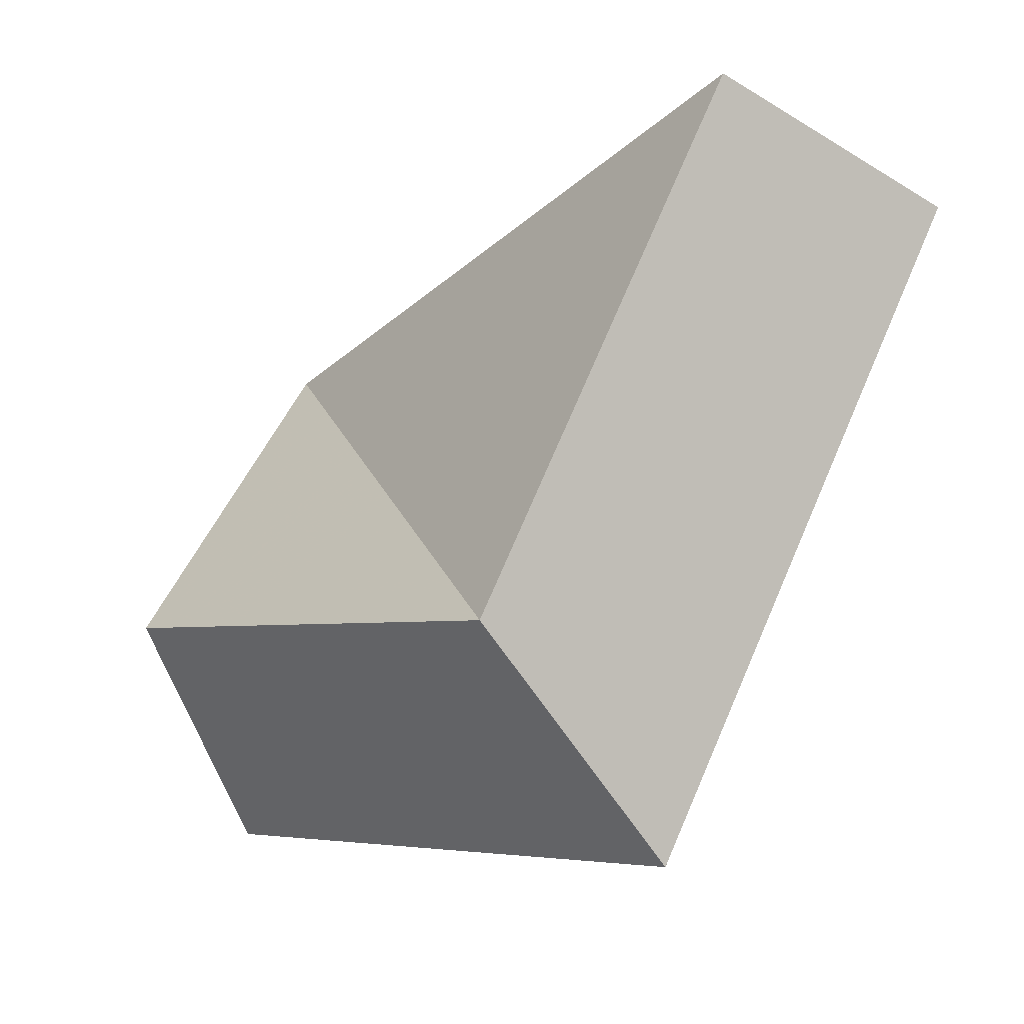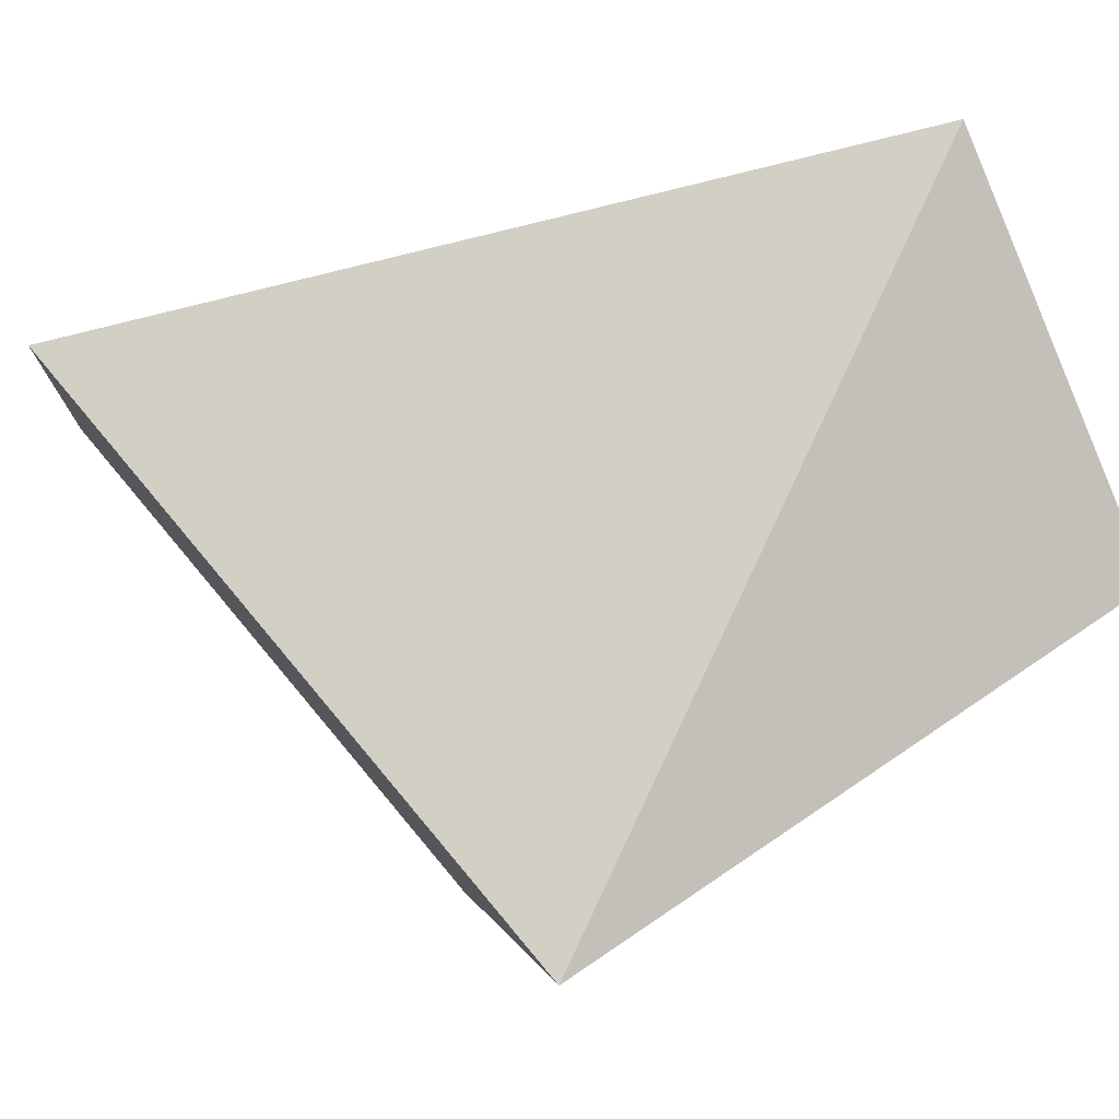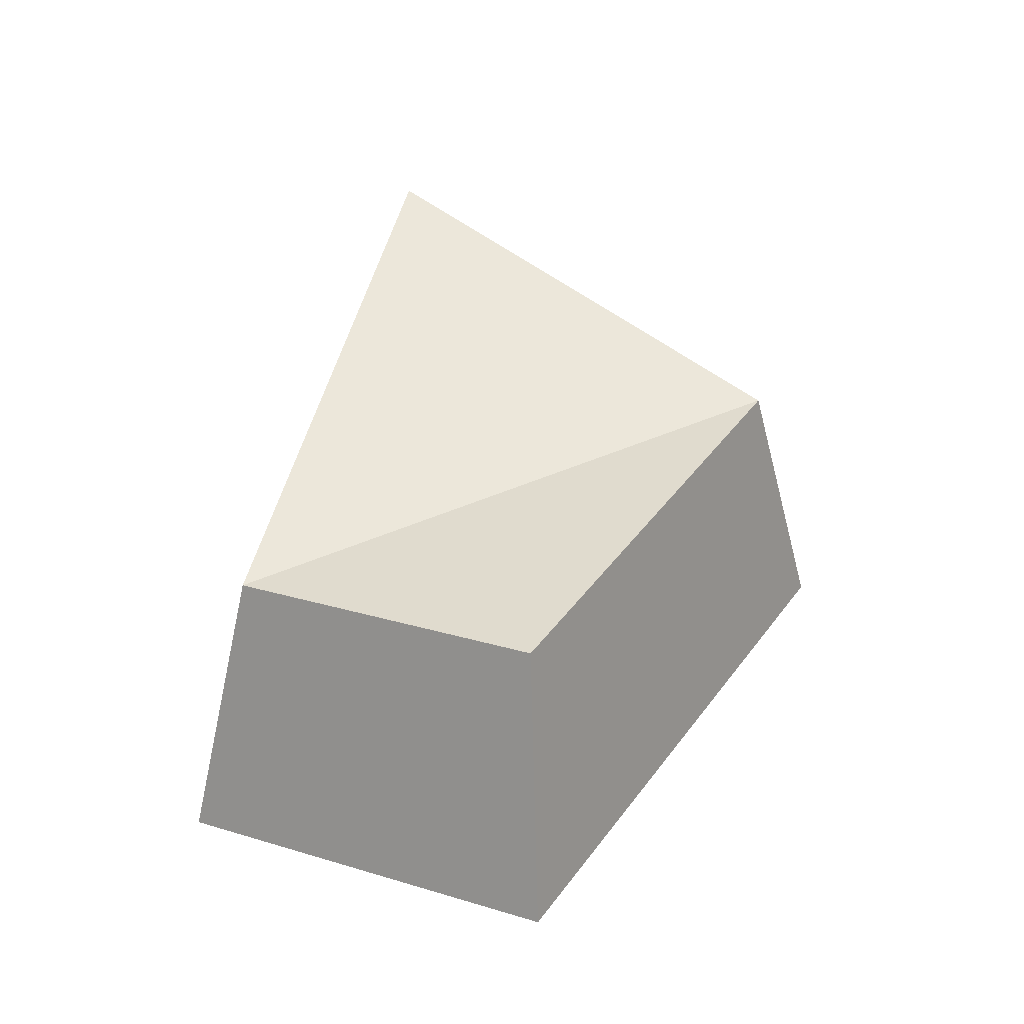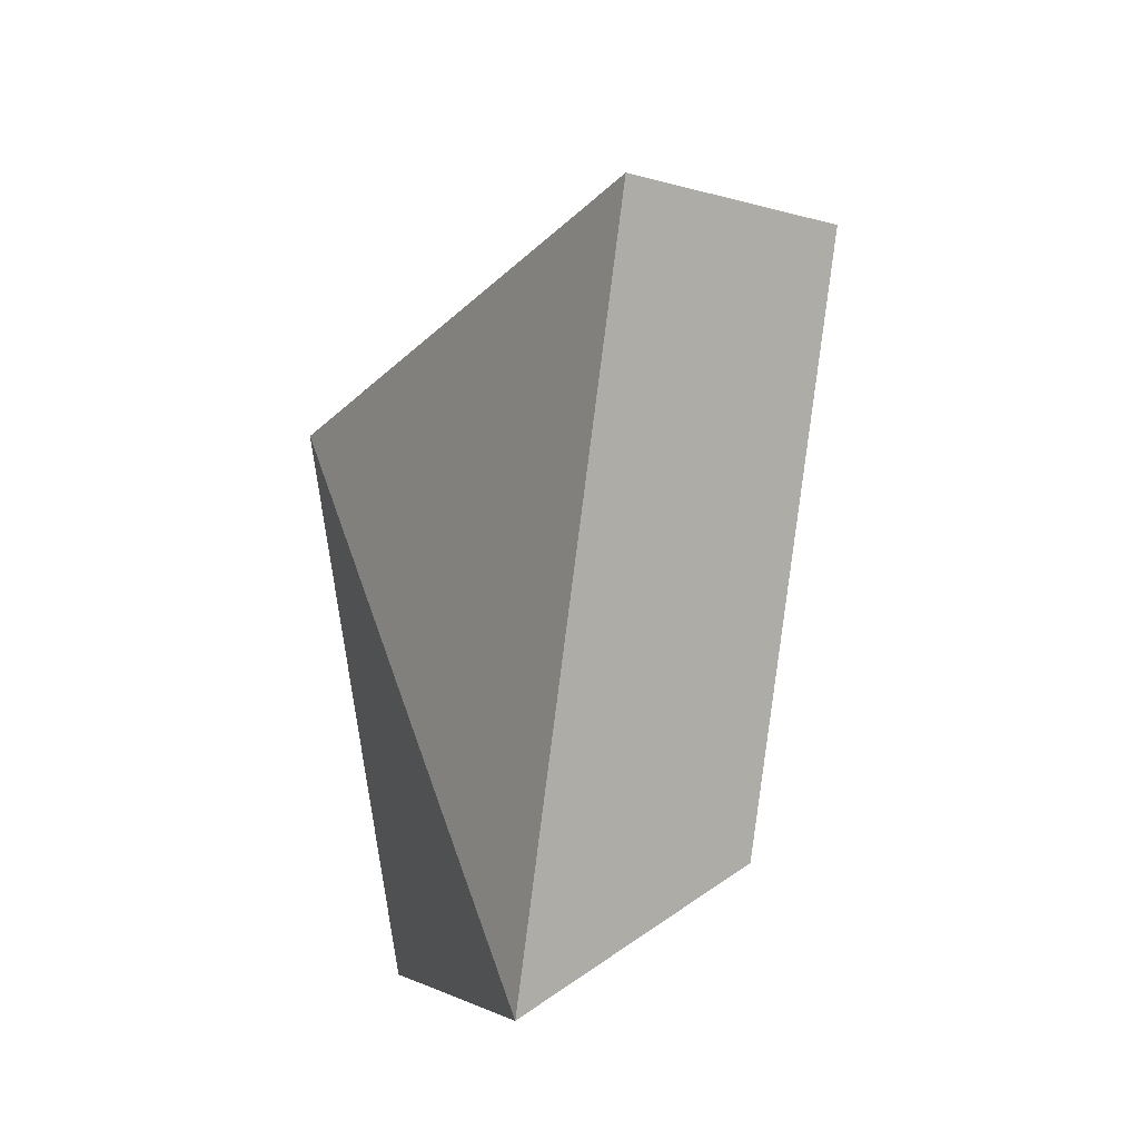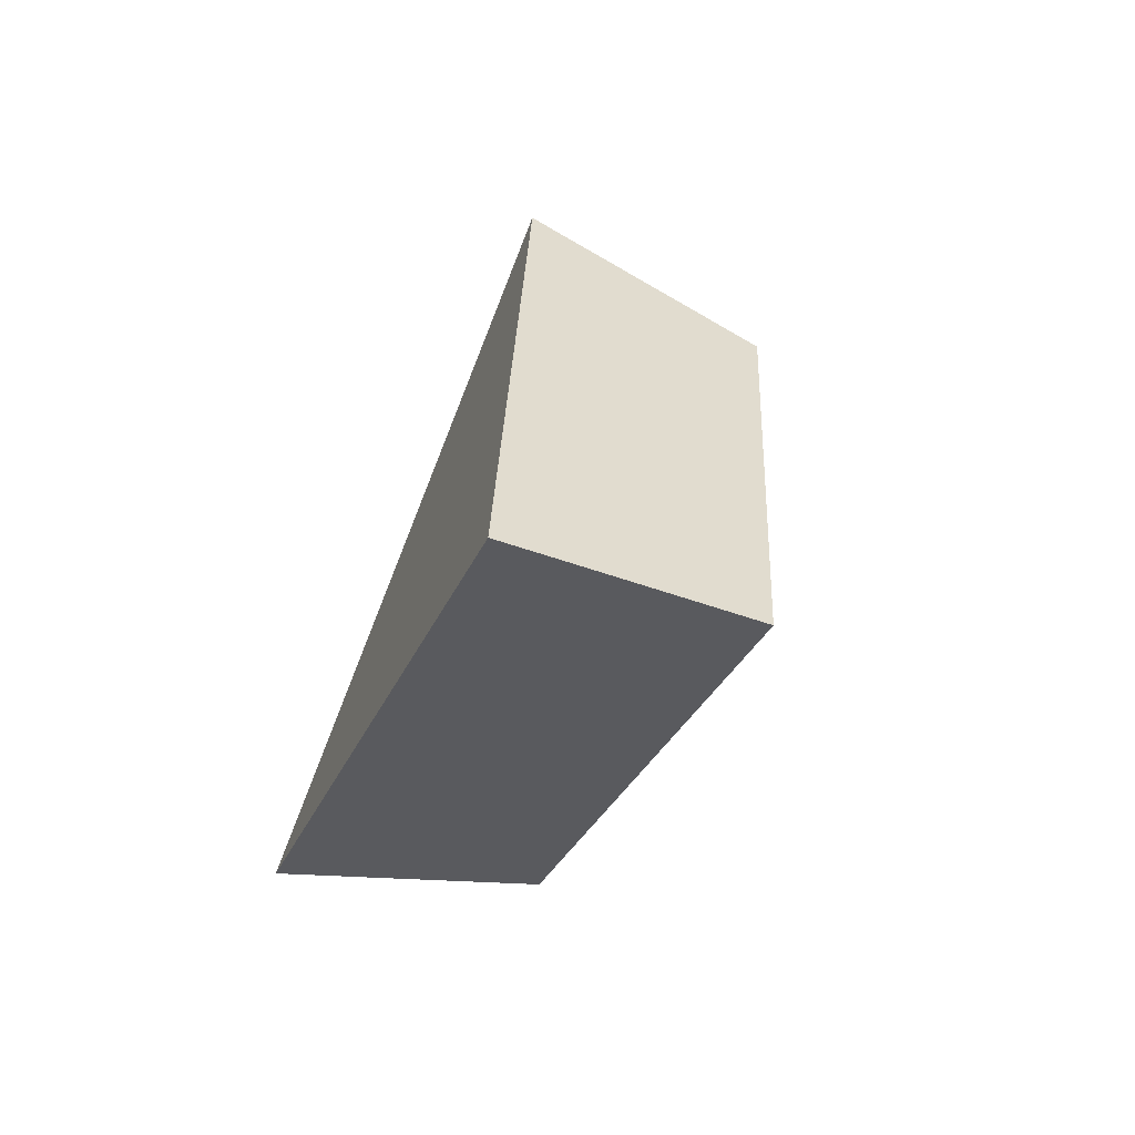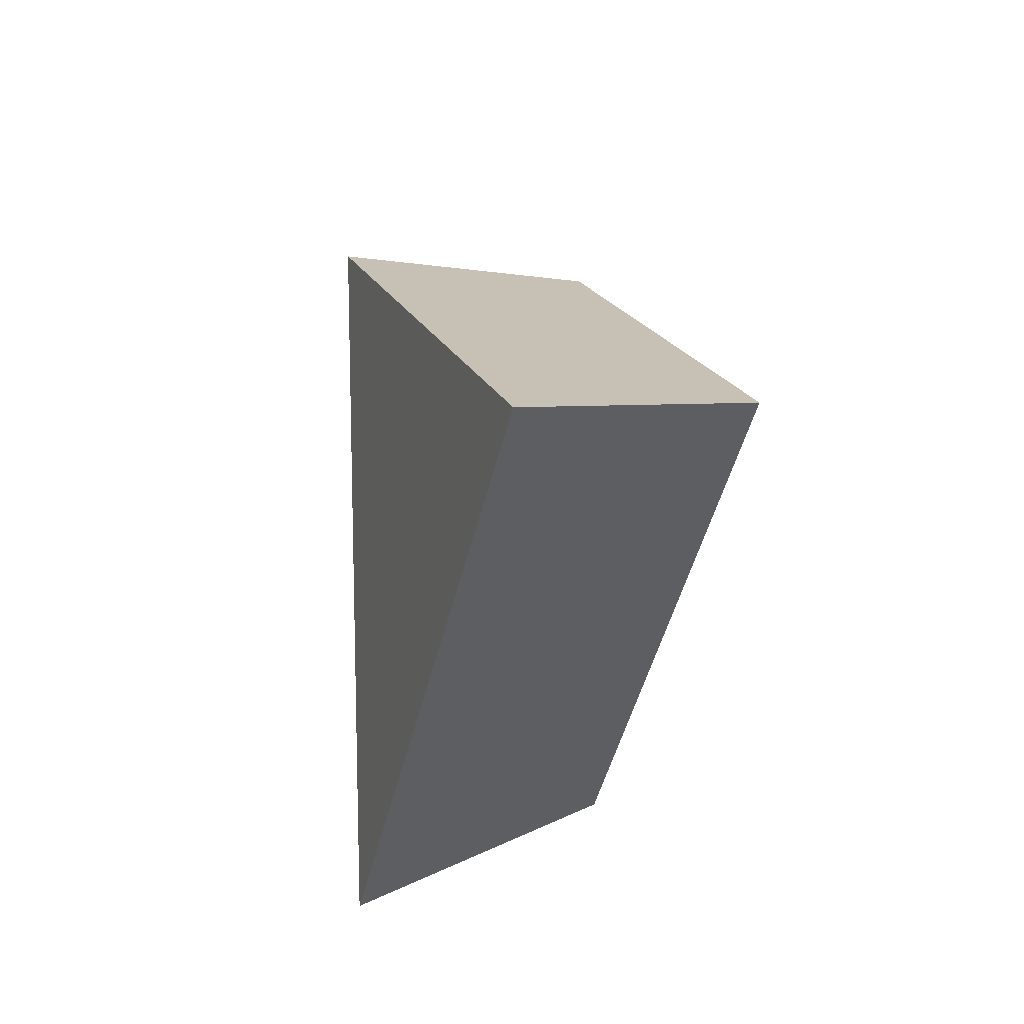
<metadata>
{"format":"obj","ext":"obj","renderer":"f3d","projection":"perspective","resolution":1024,"background":"white","views":[{"elev":-49.4,"azim":123.5,"up":"+Z"},{"elev":-5.6,"azim":-109.5,"up":"+Z"},{"elev":-54.9,"azim":90.6,"up":"+Y"},{"elev":23.9,"azim":-26.1,"up":"+Y"},{"elev":69.8,"azim":18.0,"up":"+Y"},{"elev":59.5,"azim":-7.6,"up":"+Y"}]}
</metadata>
<code>
g shard_28_mesh
v 1.123 0.2148 -1.94
v 0.8915 -2.585 -0.1521
v 0.7191 -1.571 1.906
v 1.123 0.2148 -1.94
v 0.7191 -1.571 1.906
v 1.86 2.412 0.831
v -0.7339 0.2665 -2.407
v 0.1803 2.994 1.031
v -1.235 -1.95 2.365
v -1.021 -3.208 -0.1888
v 1.123 0.2148 -1.94
v 0.1803 2.994 1.031
v -0.7339 0.2665 -2.407
v 1.86 2.412 0.831
v -1.235 -1.95 2.365
v 0.7191 -1.571 1.906
v -1.021 -3.208 -0.1888
v 0.8915 -2.585 -0.1521
v 0.8915 -2.585 -0.1521
v -0.7339 0.2665 -2.407
v 1.123 0.2148 -1.94
g shard_28_mesh_0
f 3 2 1
f 6 5 4
f 9 8 7
f 10 9 7
f 13 12 11
f 12 14 11
f 12 15 14
f 15 16 14
f 15 17 16
f 17 18 16
f 17 20 19
f 20 21 19

</code>
